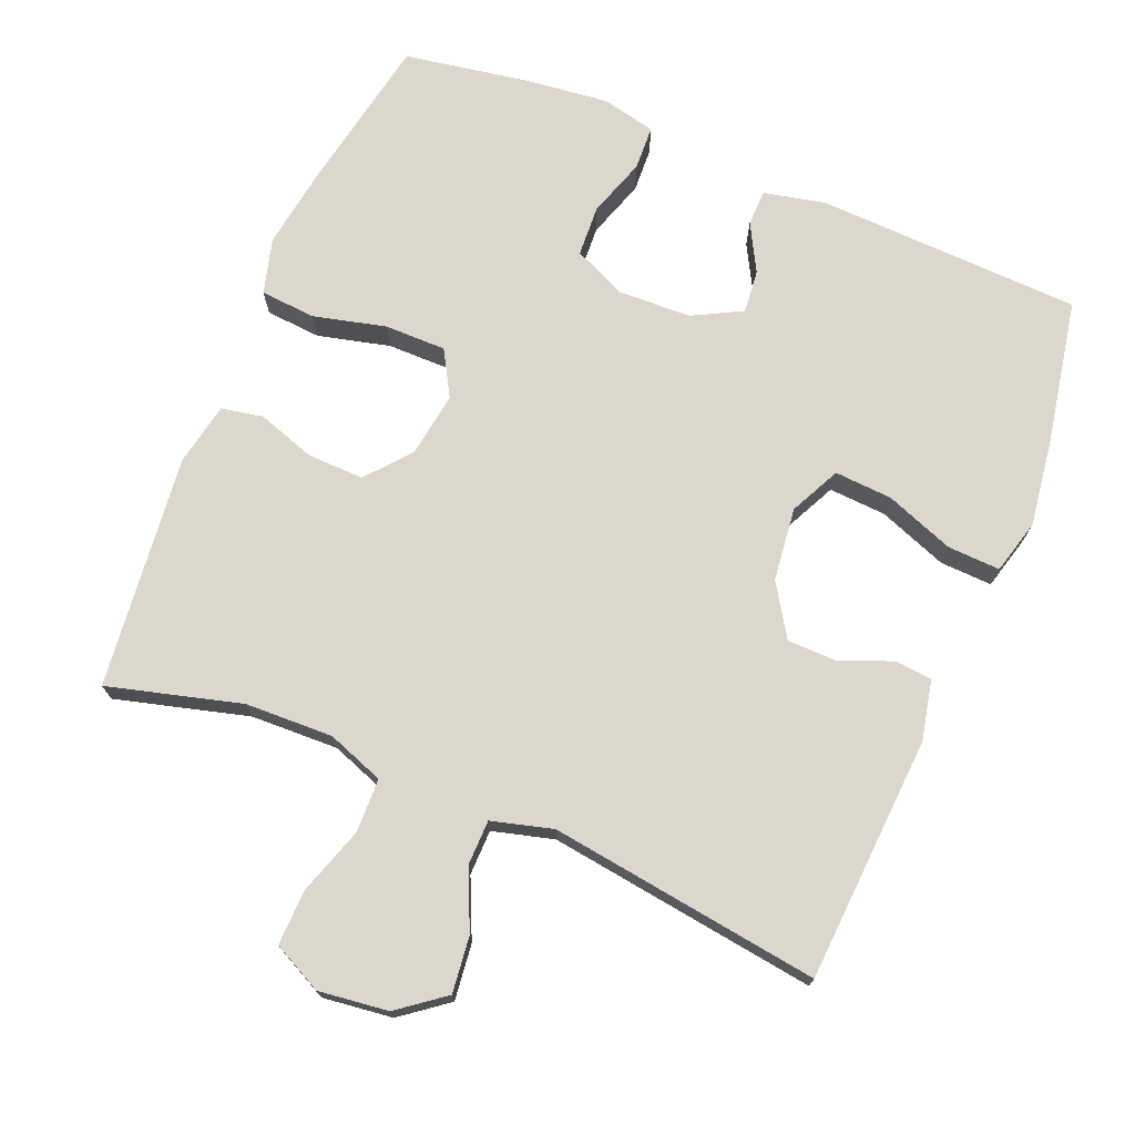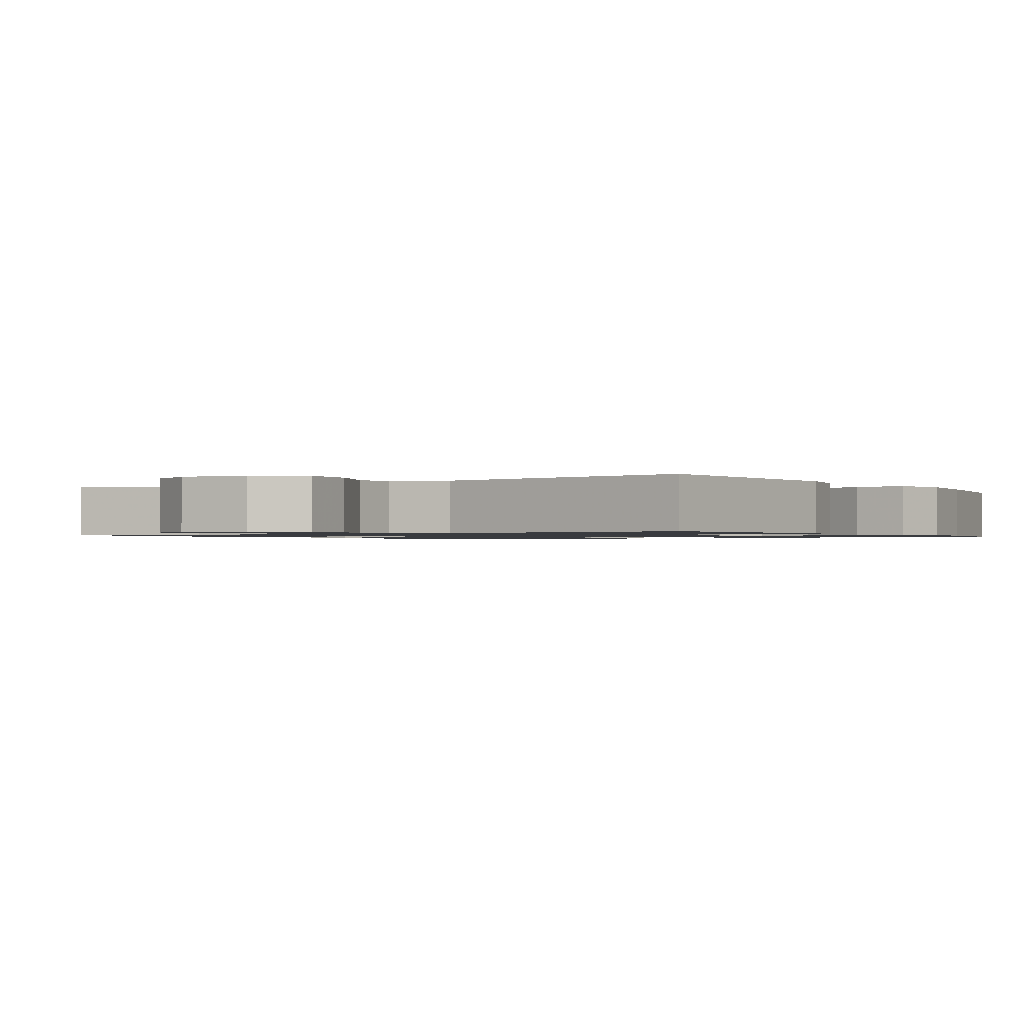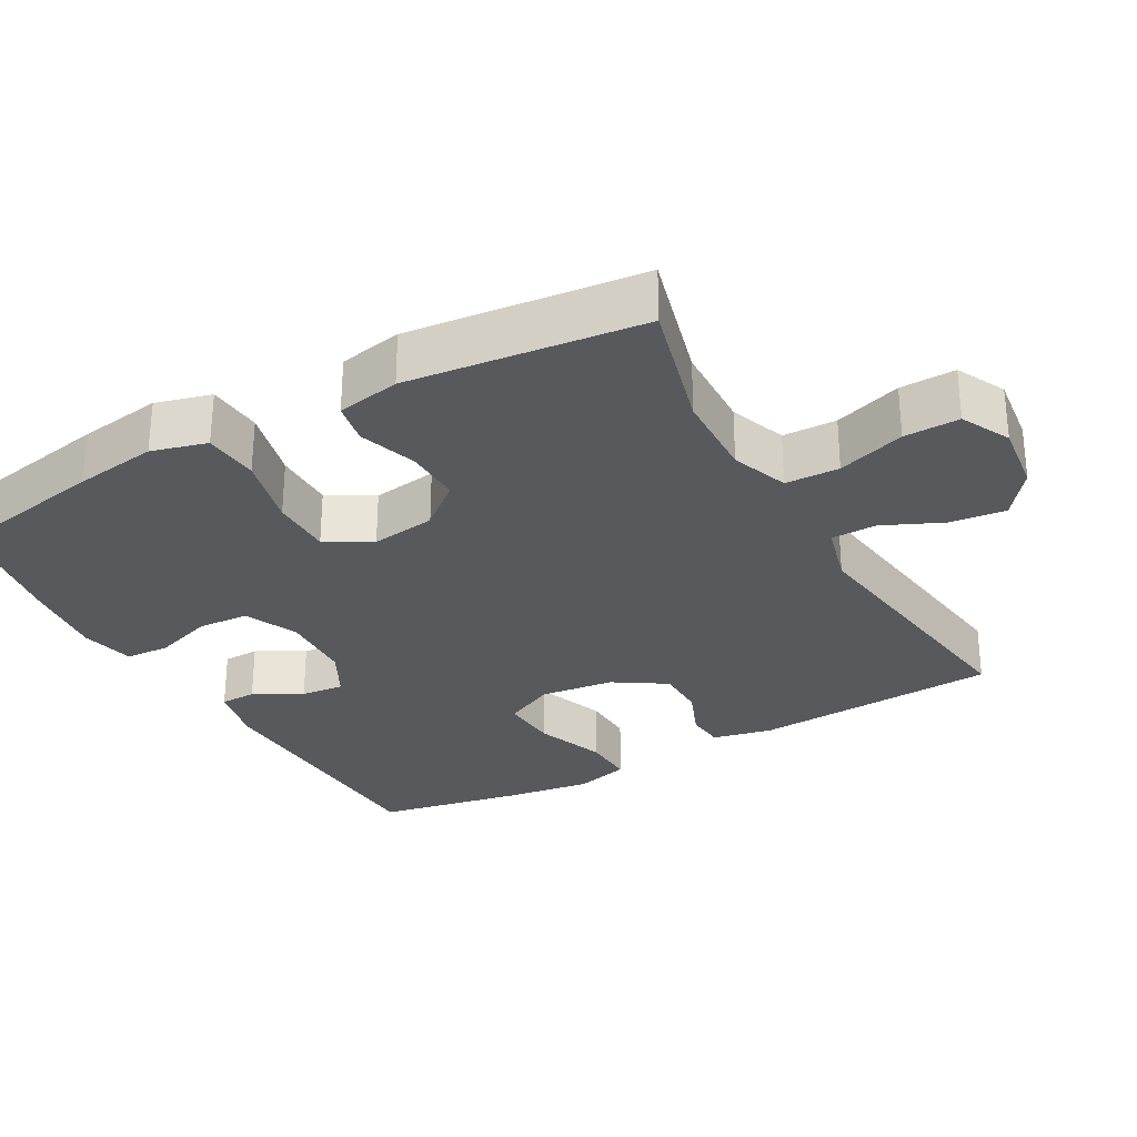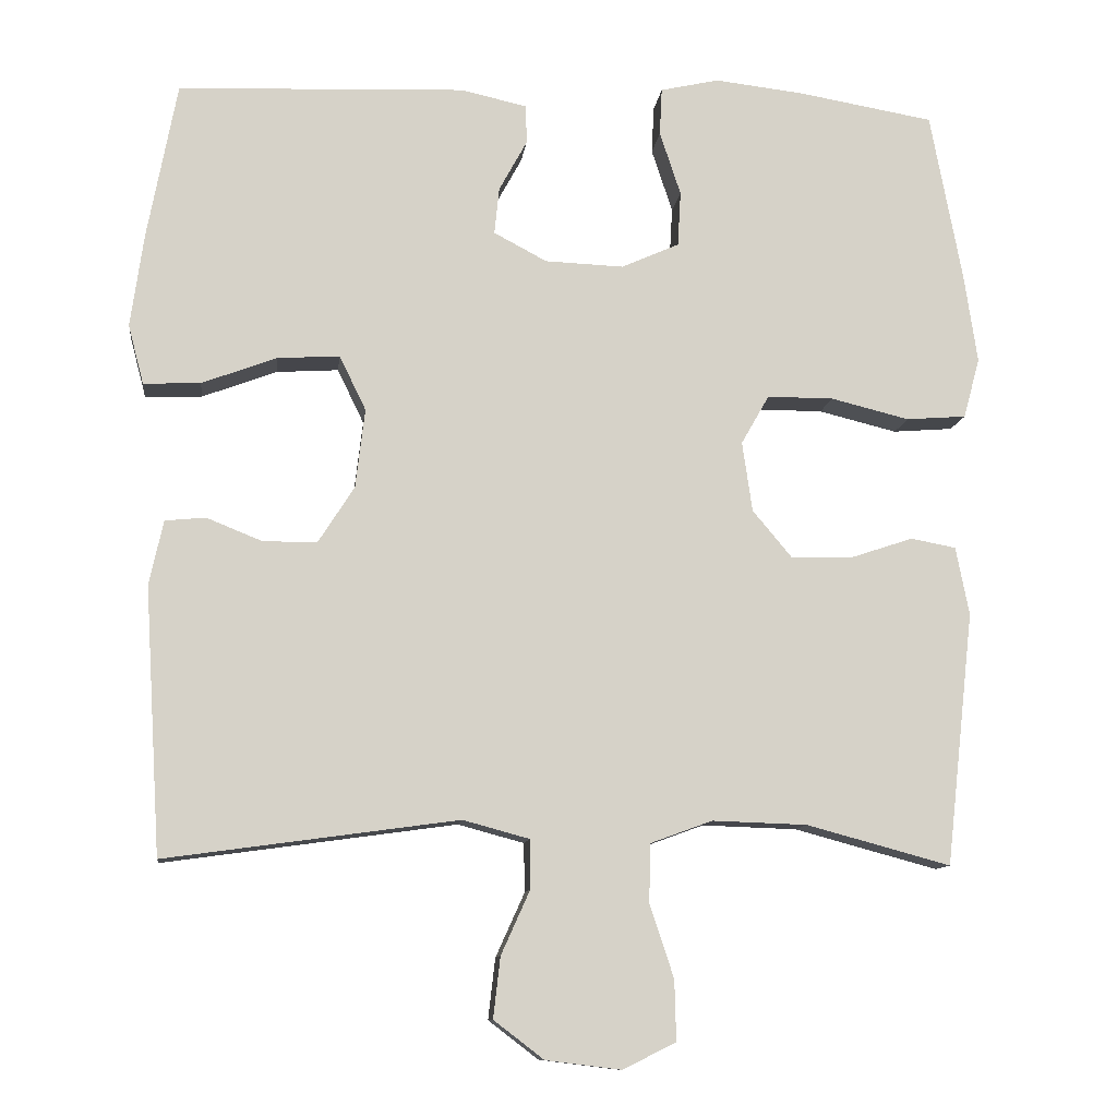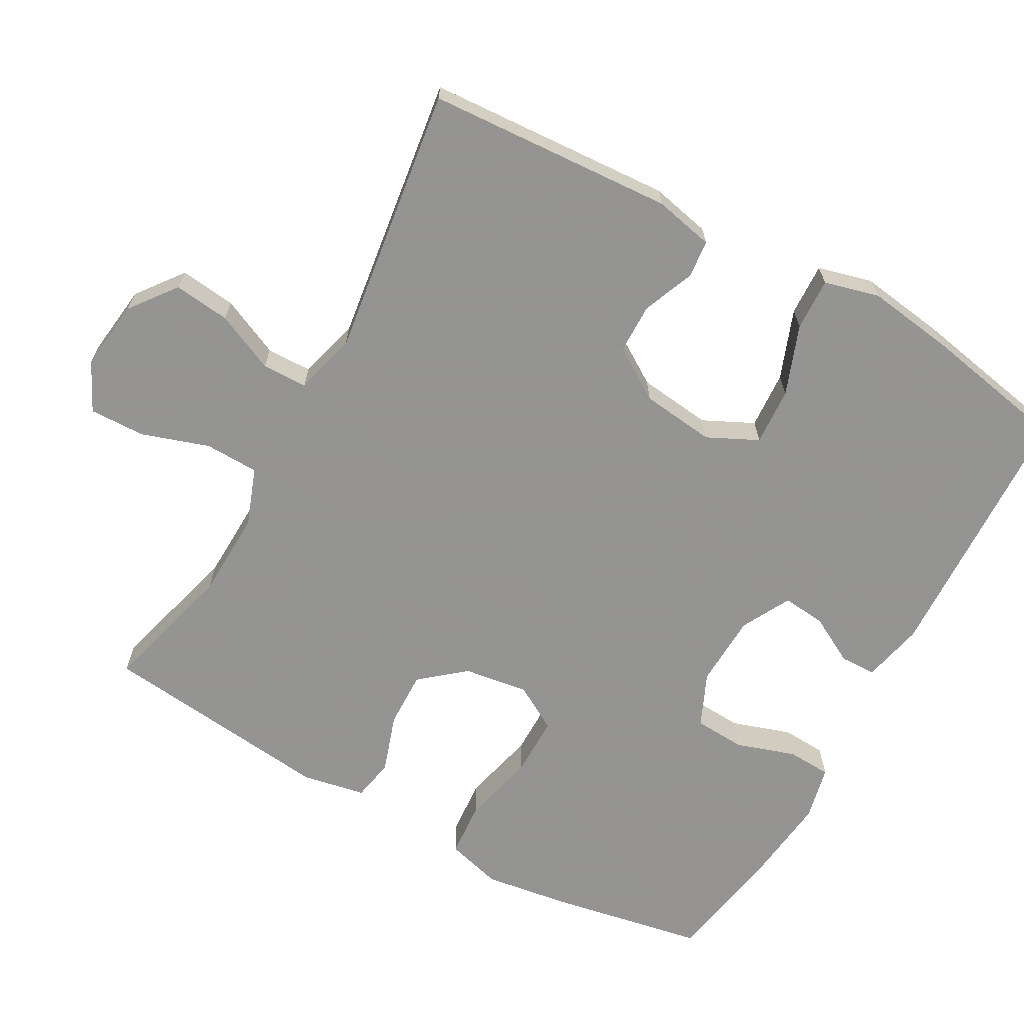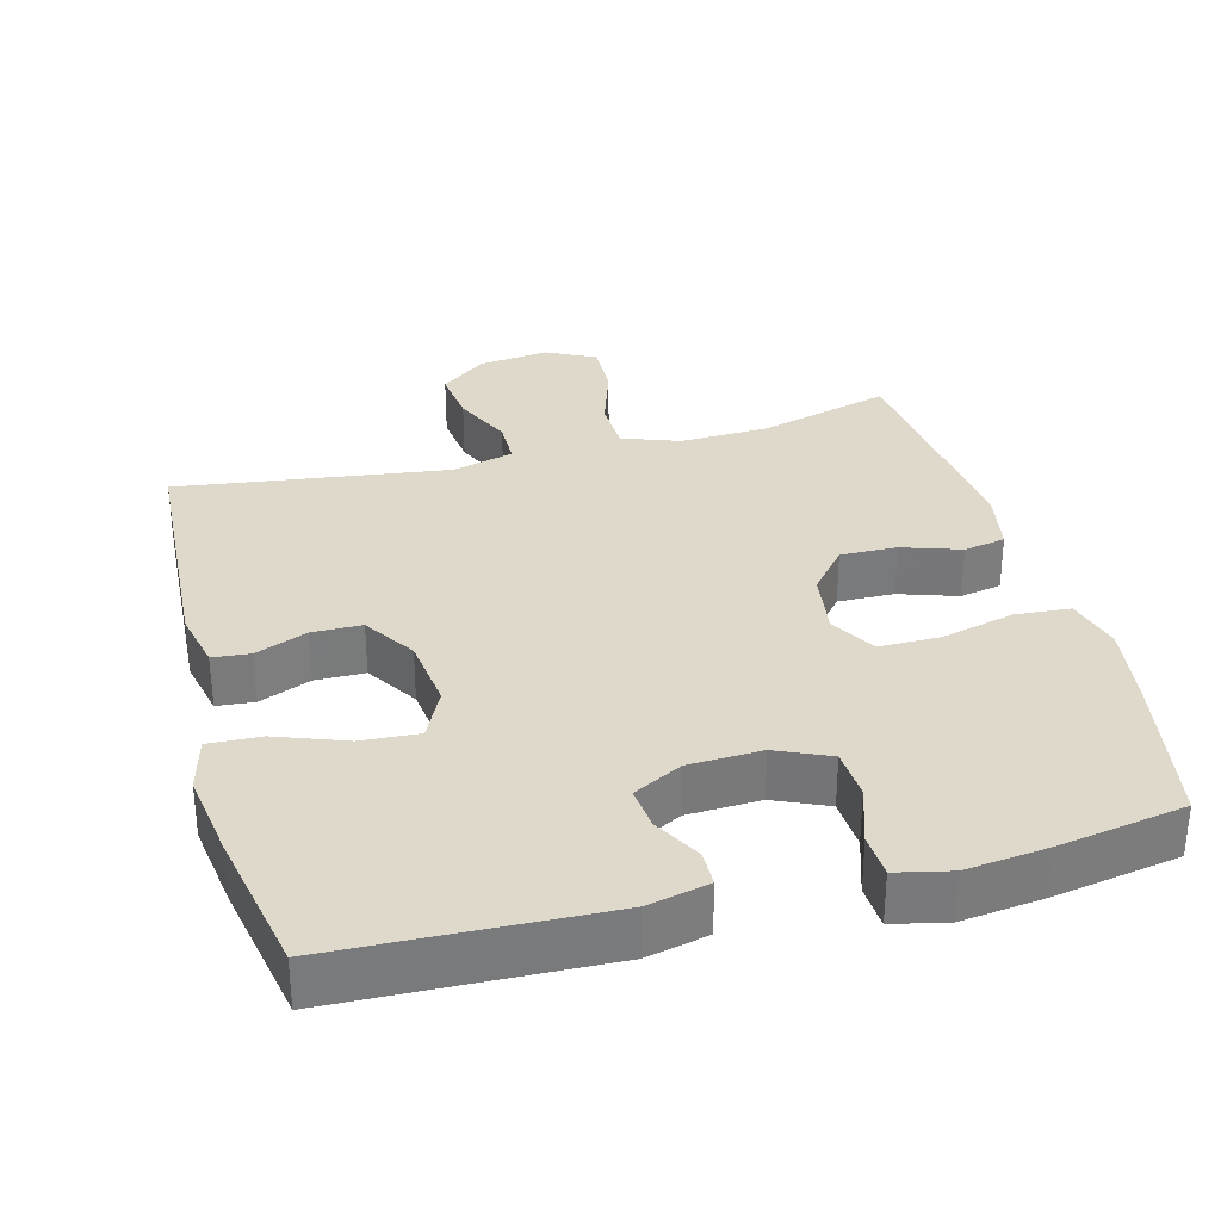
<metadata>
{"format":"obj","ext":"obj","renderer":"f3d","projection":"perspective","resolution":1024,"background":"white","views":[{"elev":72.9,"azim":-157.5,"up":"+Y"},{"elev":-1.1,"azim":-146.8,"up":"+Y"},{"elev":-29.3,"azim":119.2,"up":"+Y"},{"elev":-10.7,"azim":-6.7,"up":"+Z"},{"elev":-66.9,"azim":-119.1,"up":"+Y"},{"elev":32.3,"azim":-15.0,"up":"+Y"}]}
</metadata>
<code>
v -0.5 0.07 0.5
v -0.131 0.07 0.514
v -0.046 0.07 0.495
v -0.045 0.07 0.445
v -0.081 0.07 0.379
v -0.087 0.07 0.319
v -0.019 0.07 0.283
v 0.082 0.07 0.279
v 0.156 0.07 0.312
v 0.16 0.07 0.383
v 0.133 0.07 0.465
v 0.136 0.07 0.526
v 0.211 0.07 0.543
v 0.325 0.07 0.53
v 0.5 0.07 0.5
v 0.541 0.07 0.282
v 0.558 0.07 0.167
v 0.537 0.07 0.09
v 0.46 0.07 0.084
v 0.359 0.07 0.109
v 0.274 0.07 0.109
v 0.238 0.07 0.046
v 0.251 0.07 -0.044
v 0.302 0.07 -0.105
v 0.38 0.07 -0.103
v 0.461 0.07 -0.076
v 0.519 0.07 -0.087
v 0.536 0.07 -0.175
v 0.5 0.07 -0.5
v 0.315 0.07 -0.45
v 0.193 0.07 -0.446
v 0.114 0.07 -0.475
v 0.112 0.07 -0.55
v 0.143 0.07 -0.644
v 0.145 0.07 -0.721
v 0.077 0.07 -0.755
v -0.02 0.07 -0.743
v -0.084 0.07 -0.694
v -0.075 0.07 -0.616
v -0.038 0.07 -0.534
v -0.039 0.07 -0.471
v -0.124 0.07 -0.448
v -0.5 0.07 -0.5
v -0.521 0.07 -0.158
v -0.503 0.07 -0.075
v -0.451 0.07 -0.07
v -0.379 0.07 -0.099
v -0.31 0.07 -0.098
v -0.264 0.07 -0.026
v -0.252 0.07 0.076
v -0.286 0.07 0.146
v -0.366 0.07 0.141
v -0.462 0.07 0.105
v -0.535 0.07 0.102
v -0.555 0.07 0.178
v -0.538 0.07 0.299
v -0.5 0 0.5
v -0.131 0 0.514
v -0.046 0 0.495
v -0.045 0 0.445
v -0.081 0 0.379
v -0.087 0 0.319
v -0.019 0 0.283
v 0.082 0 0.279
v 0.156 0 0.312
v 0.16 0 0.383
v 0.133 0 0.465
v 0.136 0 0.526
v 0.211 0 0.543
v 0.325 0 0.53
v 0.5 0 0.5
v 0.541 0 0.282
v 0.558 0 0.167
v 0.537 0 0.09
v 0.46 0 0.084
v 0.359 0 0.109
v 0.274 0 0.109
v 0.238 0 0.046
v 0.251 0 -0.044
v 0.302 0 -0.105
v 0.38 0 -0.103
v 0.461 0 -0.076
v 0.519 0 -0.087
v 0.536 0 -0.175
v 0.5 0 -0.5
v 0.315 0 -0.45
v 0.193 0 -0.446
v 0.114 0 -0.475
v 0.112 0 -0.55
v 0.143 0 -0.644
v 0.145 0 -0.721
v 0.077 0 -0.755
v -0.02 0 -0.743
v -0.084 0 -0.694
v -0.075 0 -0.616
v -0.038 0 -0.534
v -0.039 0 -0.471
v -0.124 0 -0.448
v -0.5 0 -0.5
v -0.521 0 -0.158
v -0.503 0 -0.075
v -0.451 0 -0.07
v -0.379 0 -0.099
v -0.31 0 -0.098
v -0.264 0 -0.026
v -0.252 0 0.076
v -0.286 0 0.146
v -0.366 0 0.141
v -0.462 0 0.105
v -0.535 0 0.102
v -0.555 0 0.178
v -0.538 0 0.299
f 3 4 5
f 2 3 5
f 1 2 5
f 56 1 5
f 55 56 5
f 54 55 5
f 53 54 5
f 52 53 5
f 51 52 5 6
f 50 51 6 7
f 49 50 7 8
f 48 49 8 9
f 45 46 47
f 44 45 47
f 43 44 47
f 42 43 47
f 41 42 47 48
f 38 39 40
f 37 38 40
f 36 37 40
f 35 36 40
f 34 35 40
f 33 34 40
f 32 33 40 41
f 41 48 9
f 32 41 9
f 31 32 9
f 28 29 30
f 27 28 30
f 26 27 30
f 25 26 30
f 24 25 30 31
f 18 19 20
f 17 18 20
f 16 17 20
f 15 16 20
f 14 15 20
f 13 14 20
f 12 13 20
f 11 12 20
f 10 11 20
f 10 20 21
f 9 10 21 22
f 23 24 31
f 9 22 23 31
f 61 60 59
f 61 59 58
f 61 58 57
f 61 57 112
f 61 112 111
f 61 111 110
f 61 110 109
f 61 109 108
f 62 61 108 107
f 63 62 107 106
f 64 63 106 105
f 65 64 105 104
f 103 102 101
f 103 101 100
f 103 100 99
f 103 99 98
f 104 103 98 97
f 96 95 94
f 96 94 93
f 96 93 92
f 96 92 91
f 96 91 90
f 96 90 89
f 97 96 89 88
f 65 104 97
f 65 97 88
f 65 88 87
f 86 85 84
f 86 84 83
f 86 83 82
f 86 82 81
f 87 86 81 80
f 76 75 74
f 76 74 73
f 76 73 72
f 76 72 71
f 76 71 70
f 76 70 69
f 76 69 68
f 76 68 67
f 76 67 66
f 77 76 66
f 78 77 66 65
f 87 80 79
f 87 79 78 65
f 1 57 58 2
f 2 58 59 3
f 3 59 60 4
f 4 60 61 5
f 5 61 62 6
f 6 62 63 7
f 7 63 64 8
f 8 64 65 9
f 9 65 66 10
f 10 66 67 11
f 11 67 68 12
f 12 68 69 13
f 13 69 70 14
f 14 70 71 15
f 15 71 72 16
f 16 72 73 17
f 17 73 74 18
f 18 74 75 19
f 19 75 76 20
f 20 76 77 21
f 21 77 78 22
f 22 78 79 23
f 23 79 80 24
f 24 80 81 25
f 25 81 82 26
f 26 82 83 27
f 27 83 84 28
f 28 84 85 29
f 29 85 86 30
f 30 86 87 31
f 31 87 88 32
f 32 88 89 33
f 33 89 90 34
f 34 90 91 35
f 35 91 92 36
f 36 92 93 37
f 37 93 94 38
f 38 94 95 39
f 39 95 96 40
f 40 96 97 41
f 41 97 98 42
f 42 98 99 43
f 43 99 100 44
f 44 100 101 45
f 45 101 102 46
f 46 102 103 47
f 47 103 104 48
f 48 104 105 49
f 49 105 106 50
f 50 106 107 51
f 51 107 108 52
f 52 108 109 53
f 53 109 110 54
f 54 110 111 55
f 55 111 112 56
f 56 112 57 1

</code>
